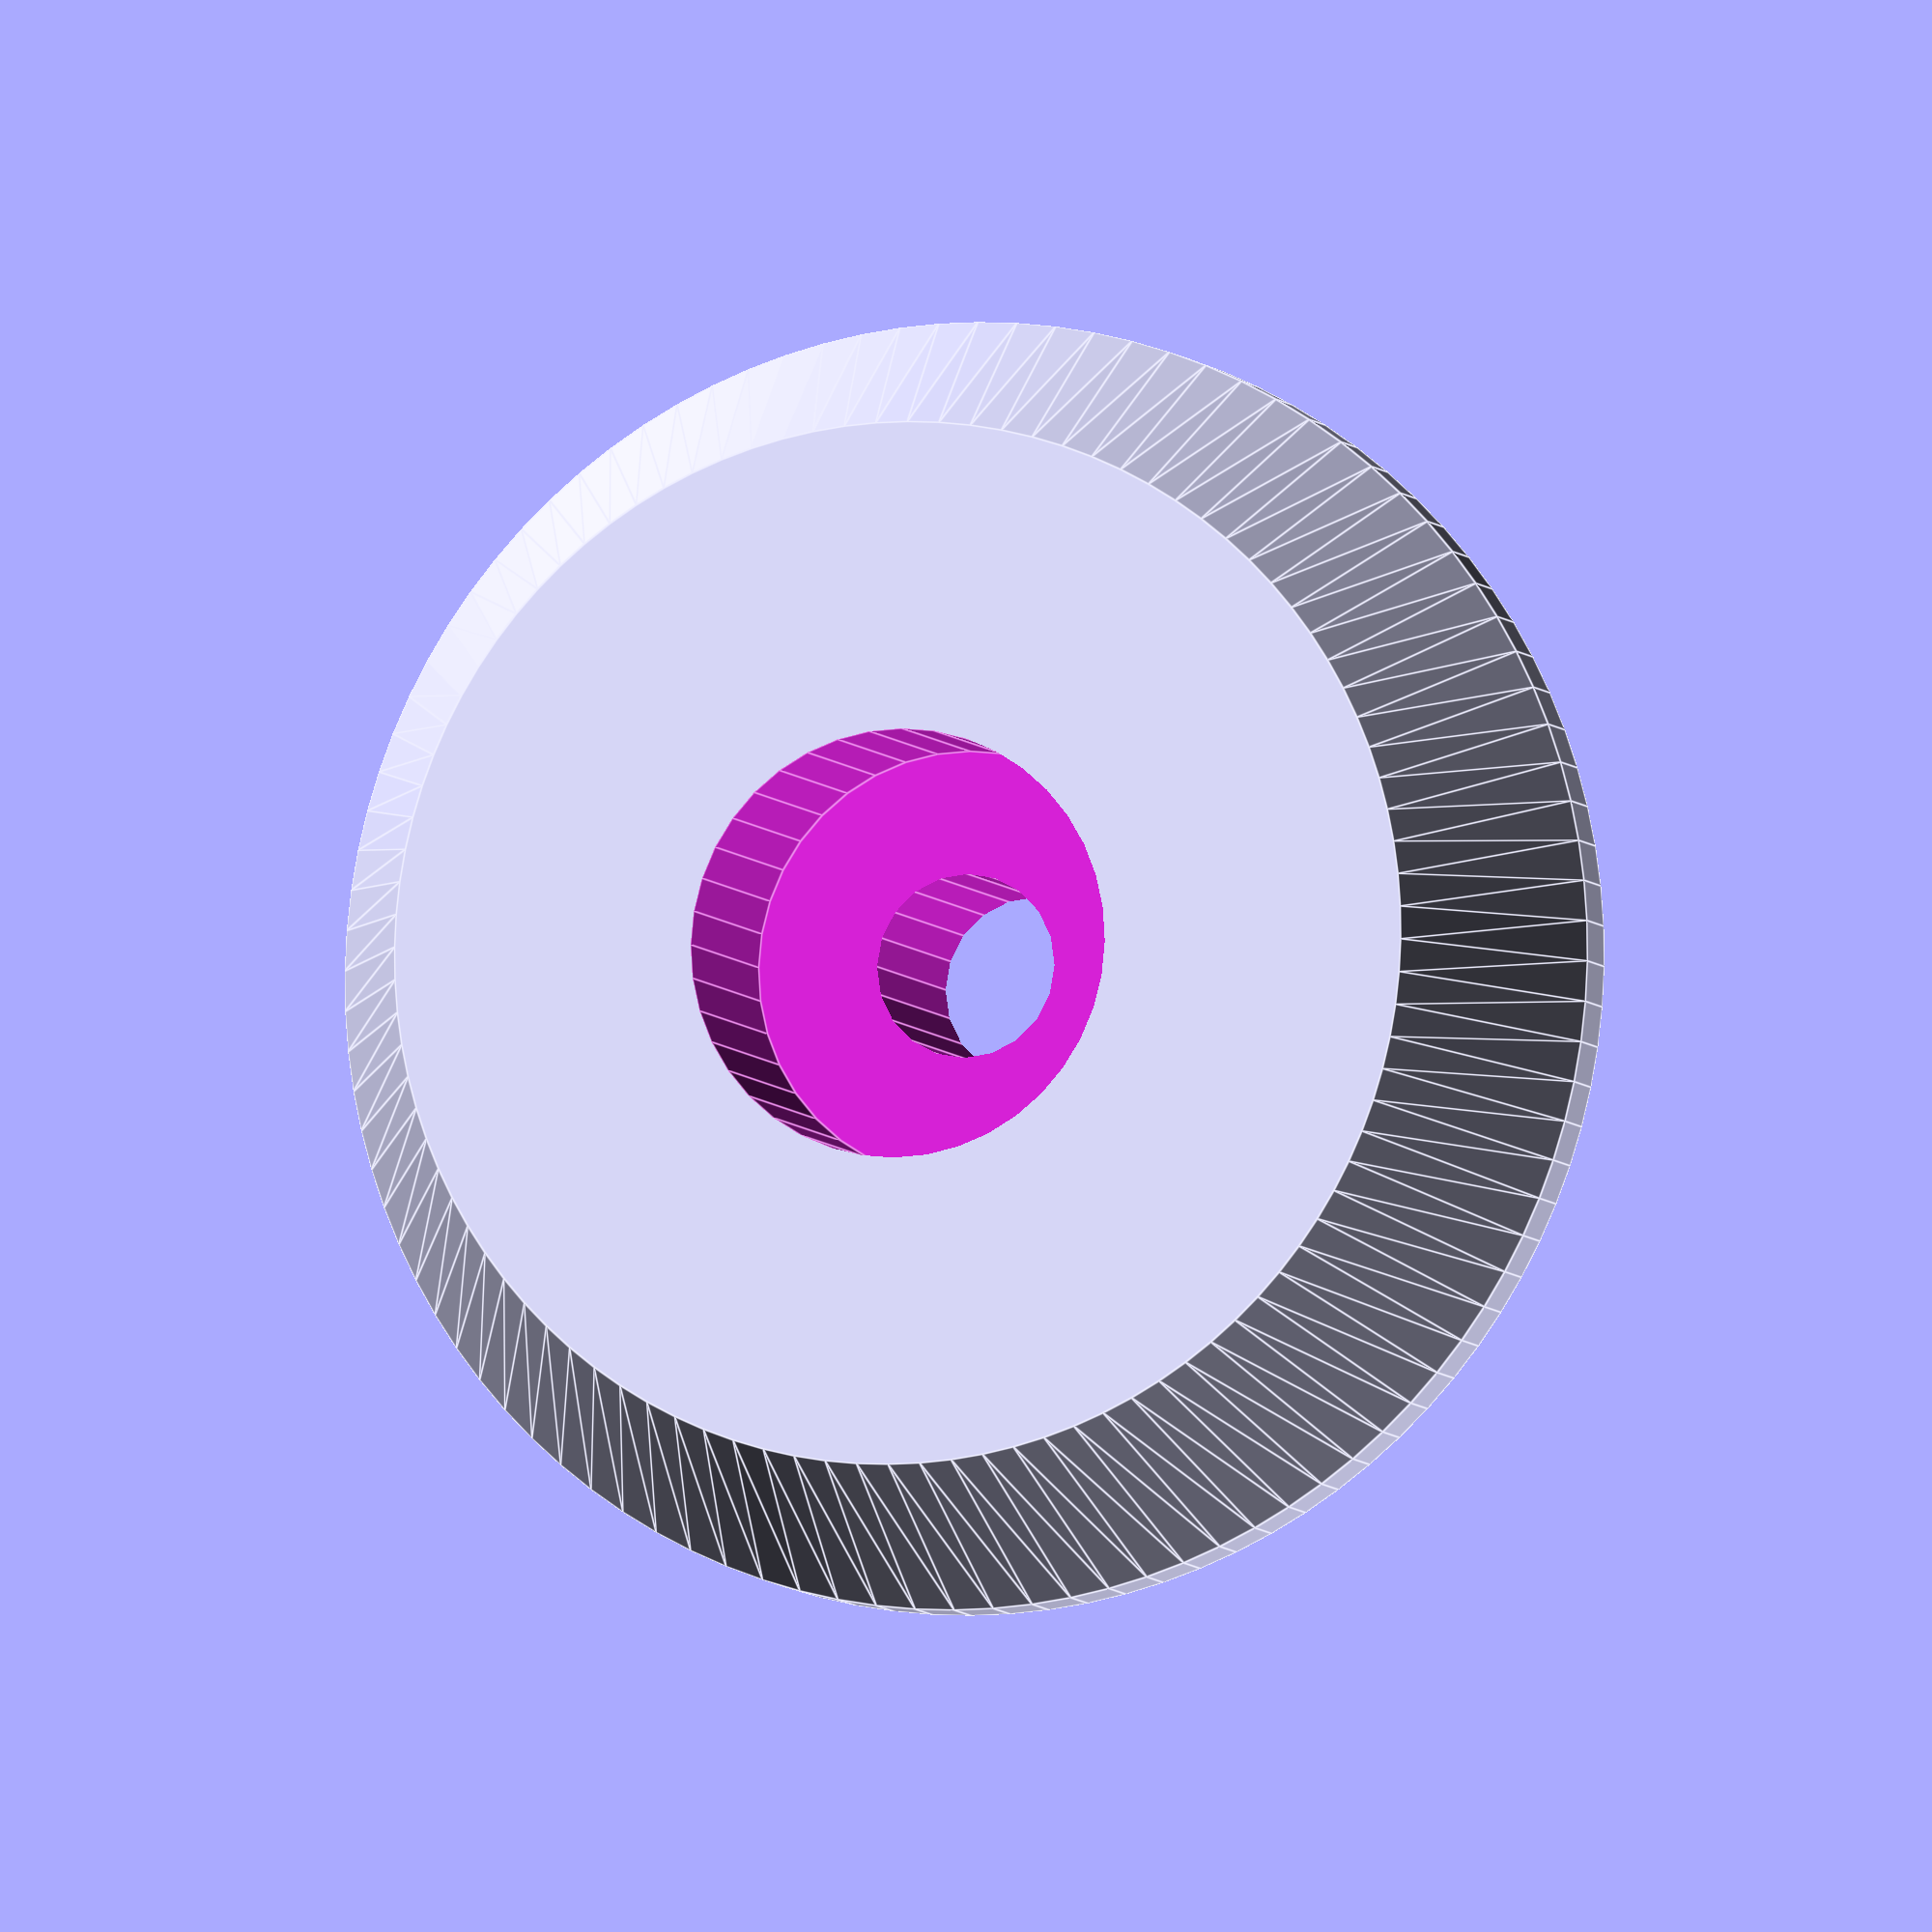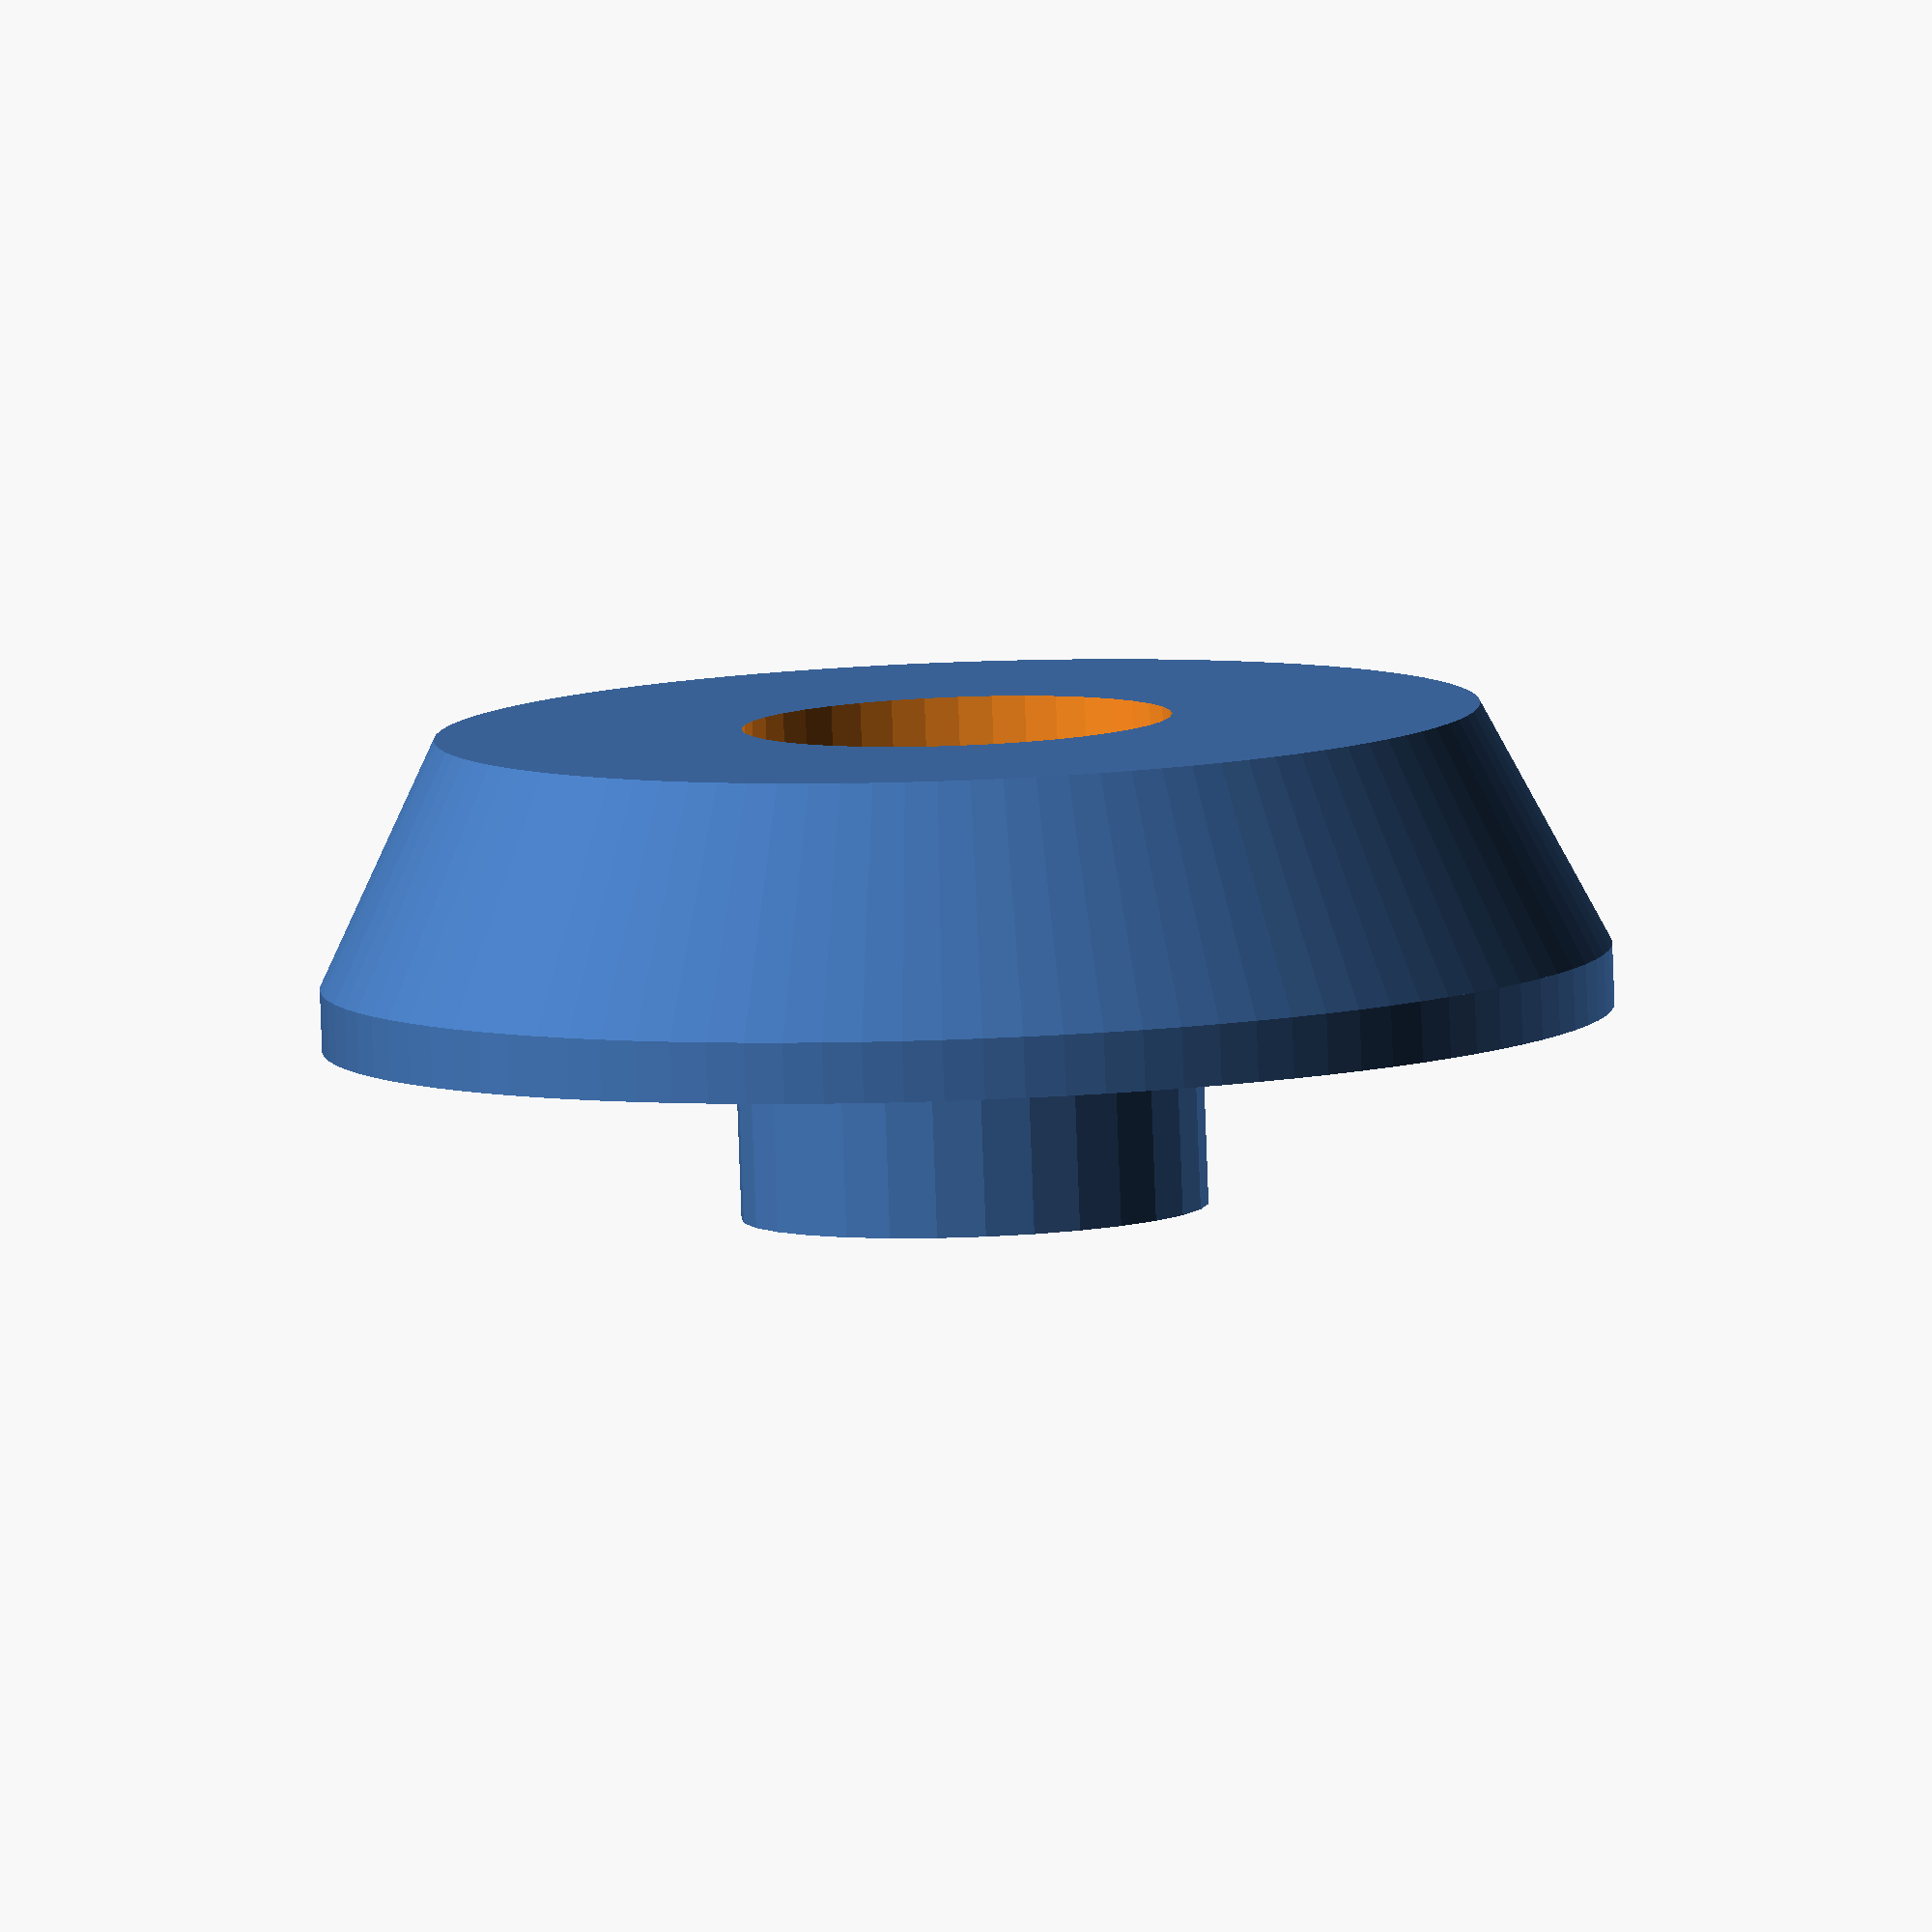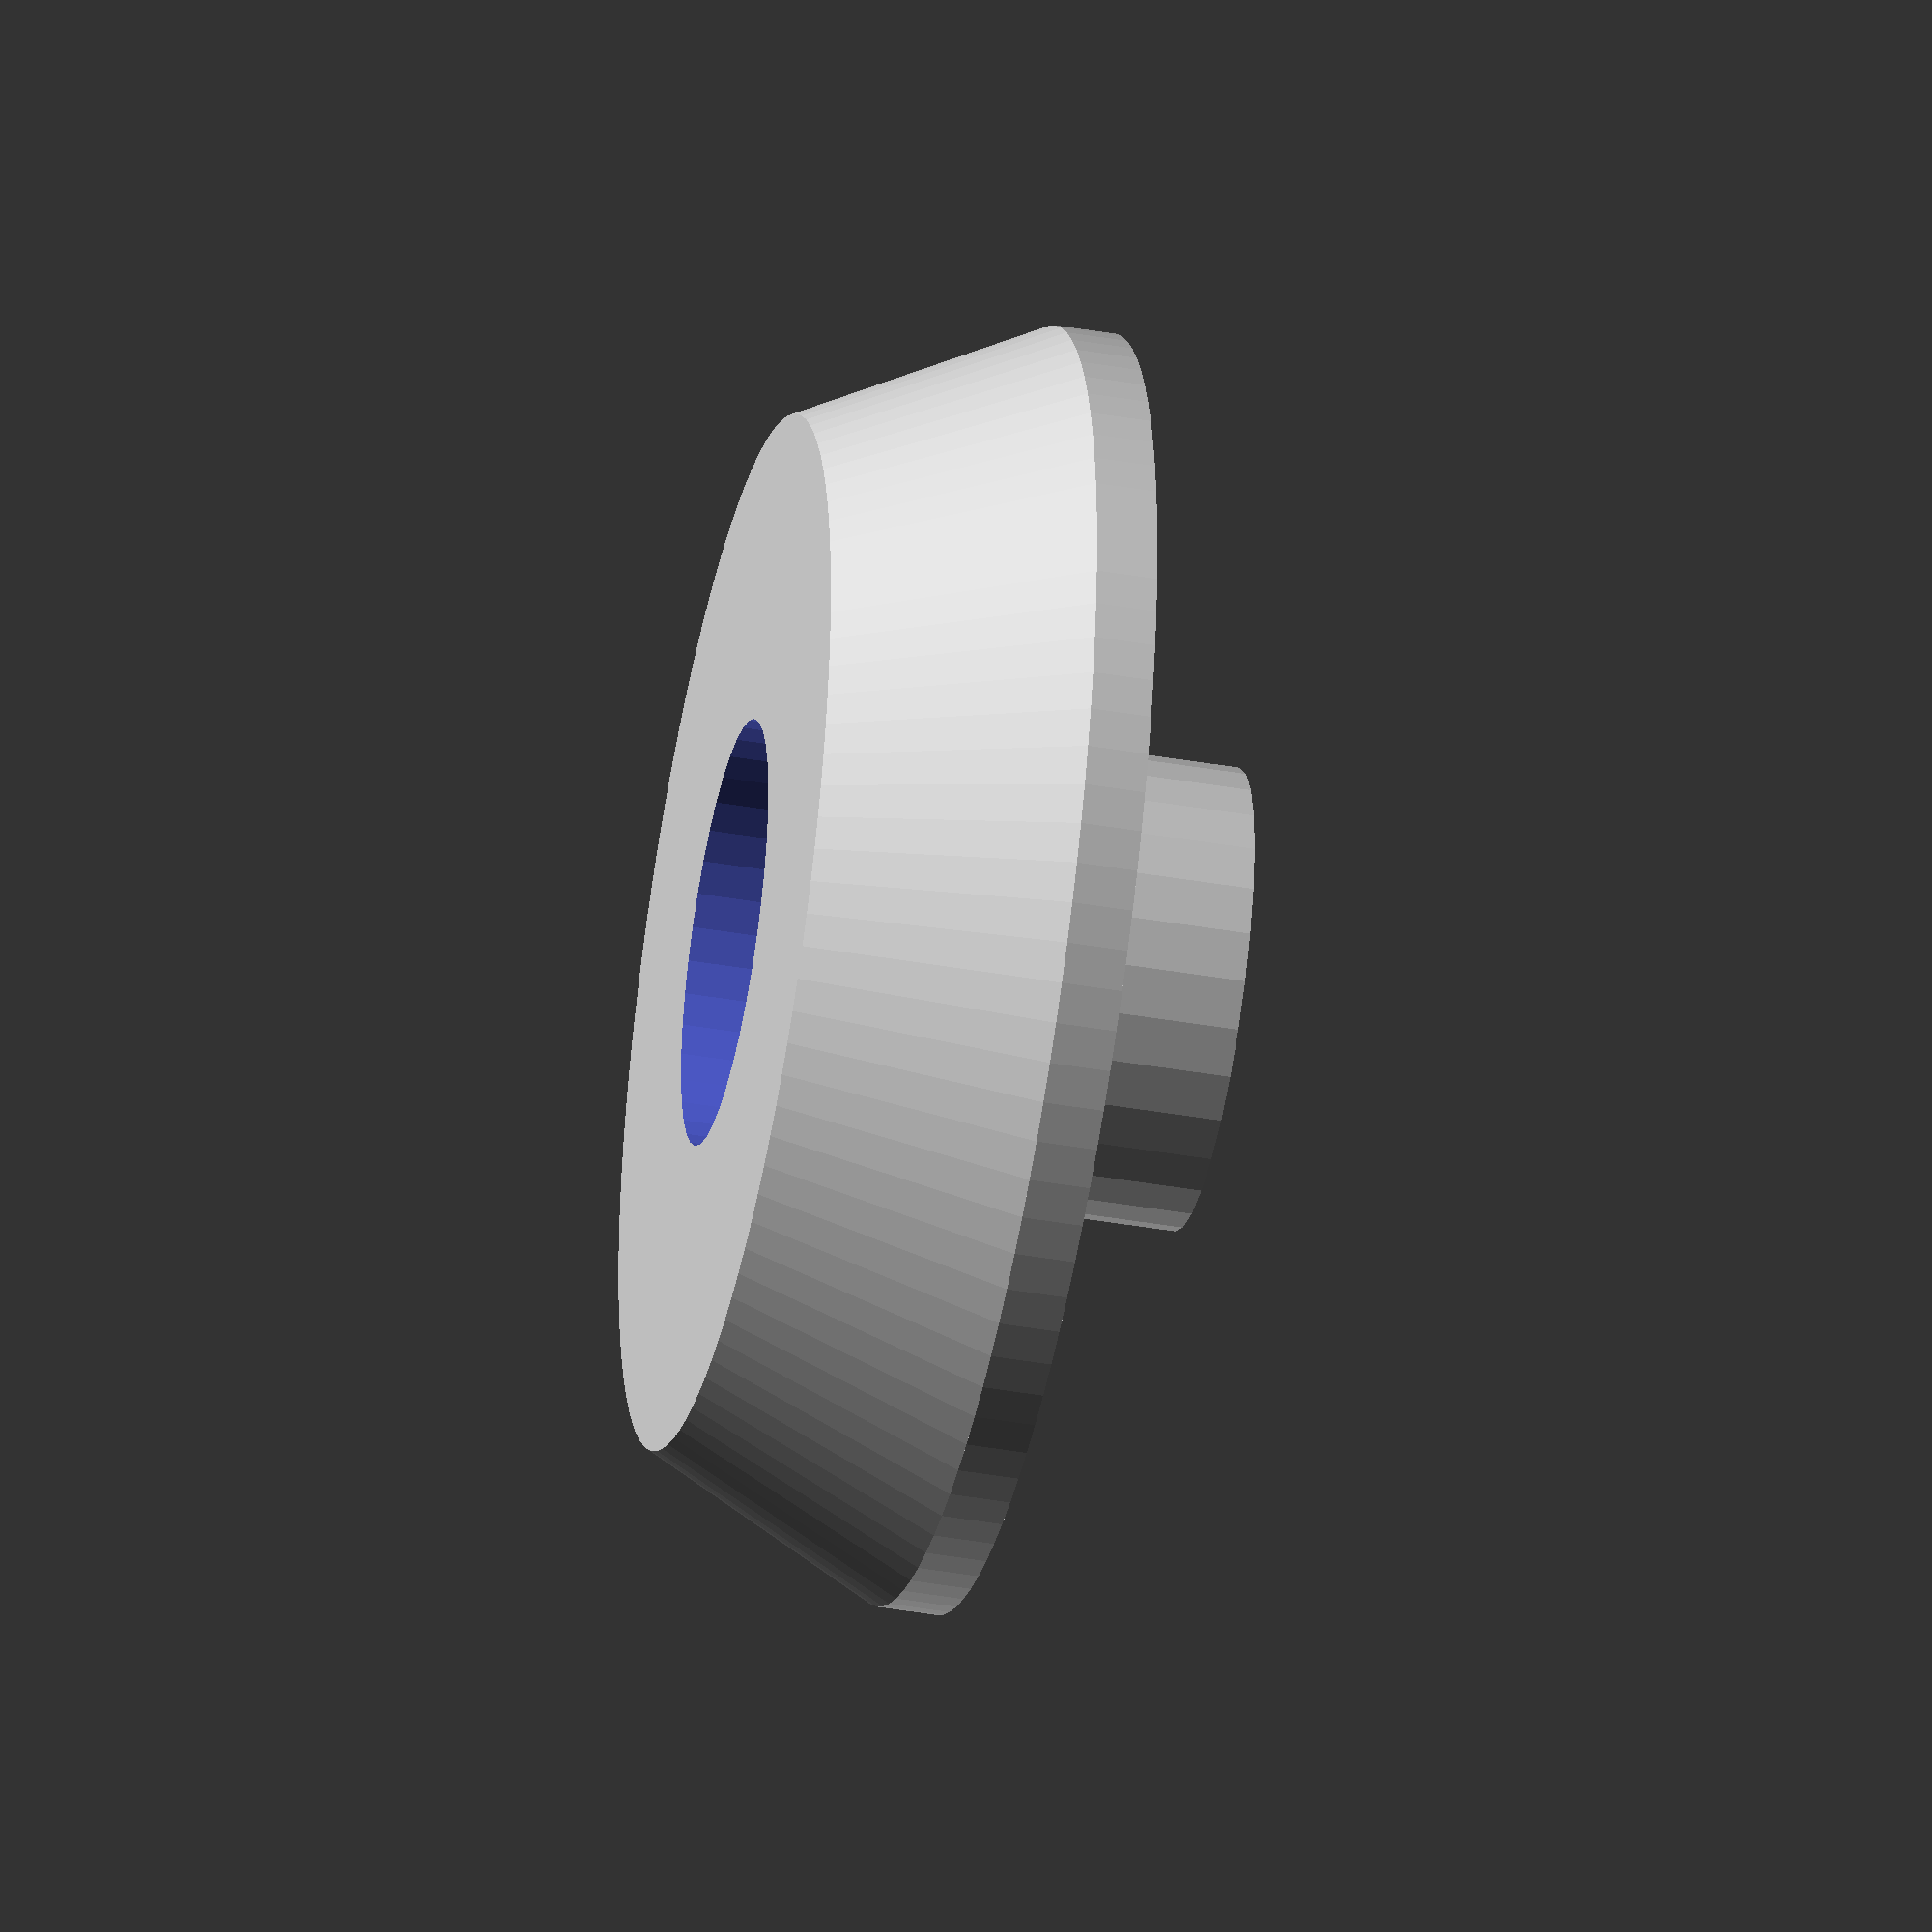
<openscad>
side="top";
extra=4;
slope=0;
difference(){
  union(){
  translate([0,0,-1*extra]) cylinder(d1=21-(extra*1),d2=21,h=extra,$fn=100);
  cylinder(d=21,h=1,$fn=100);
  cylinder(d=10,h=1.6,$fn=40);
  cylinder(d=7.6,h=4,$fn=30);
  }
  translate([0,0,-0.01-extra]) {
    cylinder(d=3,h=20,$fn=20);
    if(side=="top")
      cylinder(d=7,h=4,$fn=40);
    else
      cylinder(d=6.5,h=3,$fn=6);
    if(slope)
    {
      if(side=="top")
        translate([0,0,4.99]) cylinder(d1=7.5,d2=3,h=extra,$fn=40);
      else
        translate([0,0,2.99]) cylinder(d1=6.5,d2=3,h=3,$fn=6);
    }
  }
}
</openscad>
<views>
elev=185.6 azim=358.9 roll=343.9 proj=o view=edges
elev=83.5 azim=224.7 roll=182.1 proj=o view=solid
elev=42.1 azim=299.0 roll=258.3 proj=o view=wireframe
</views>
